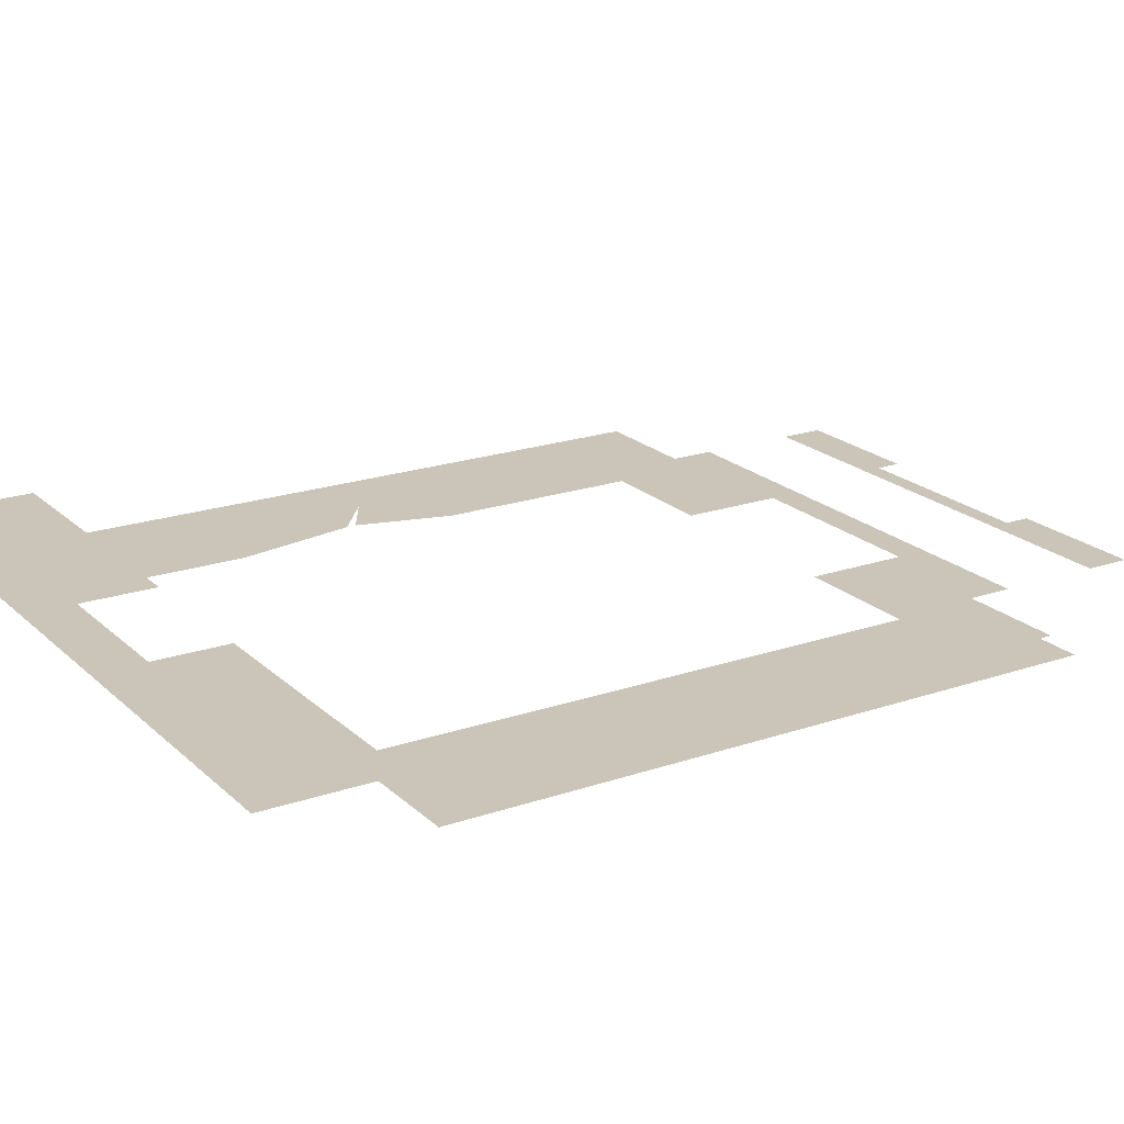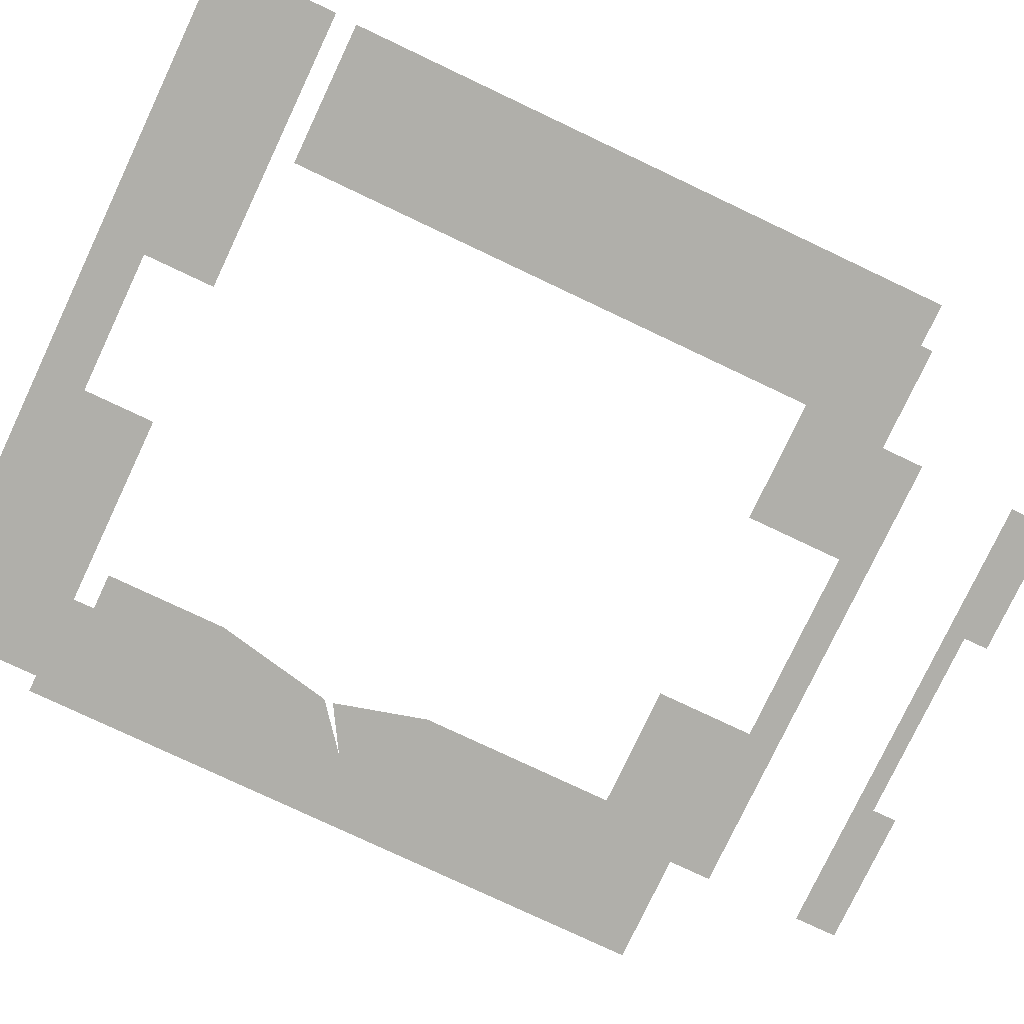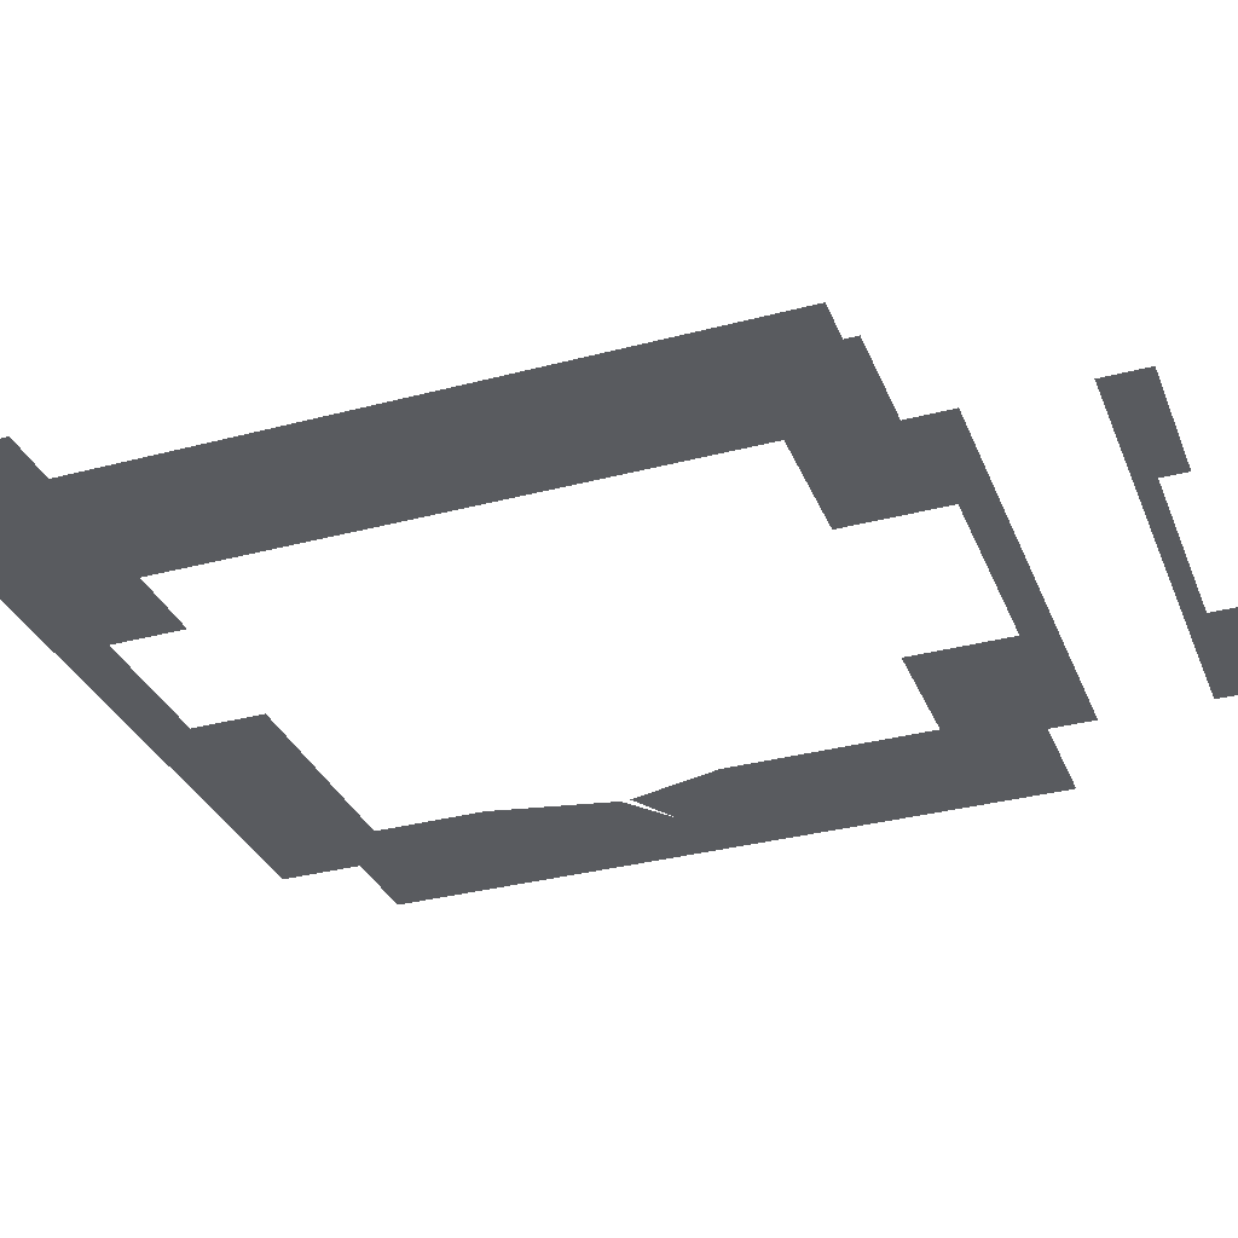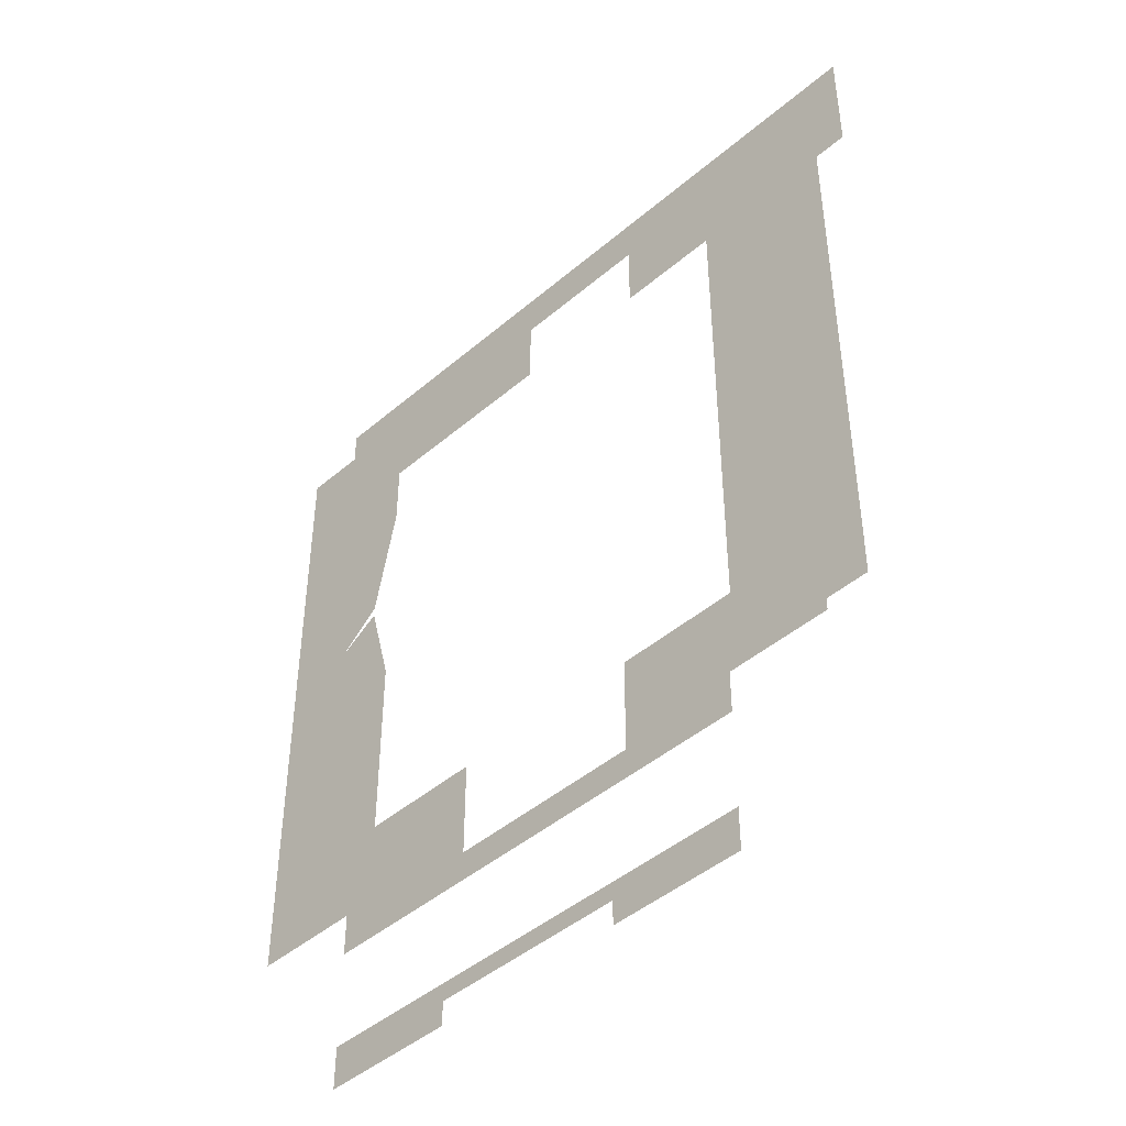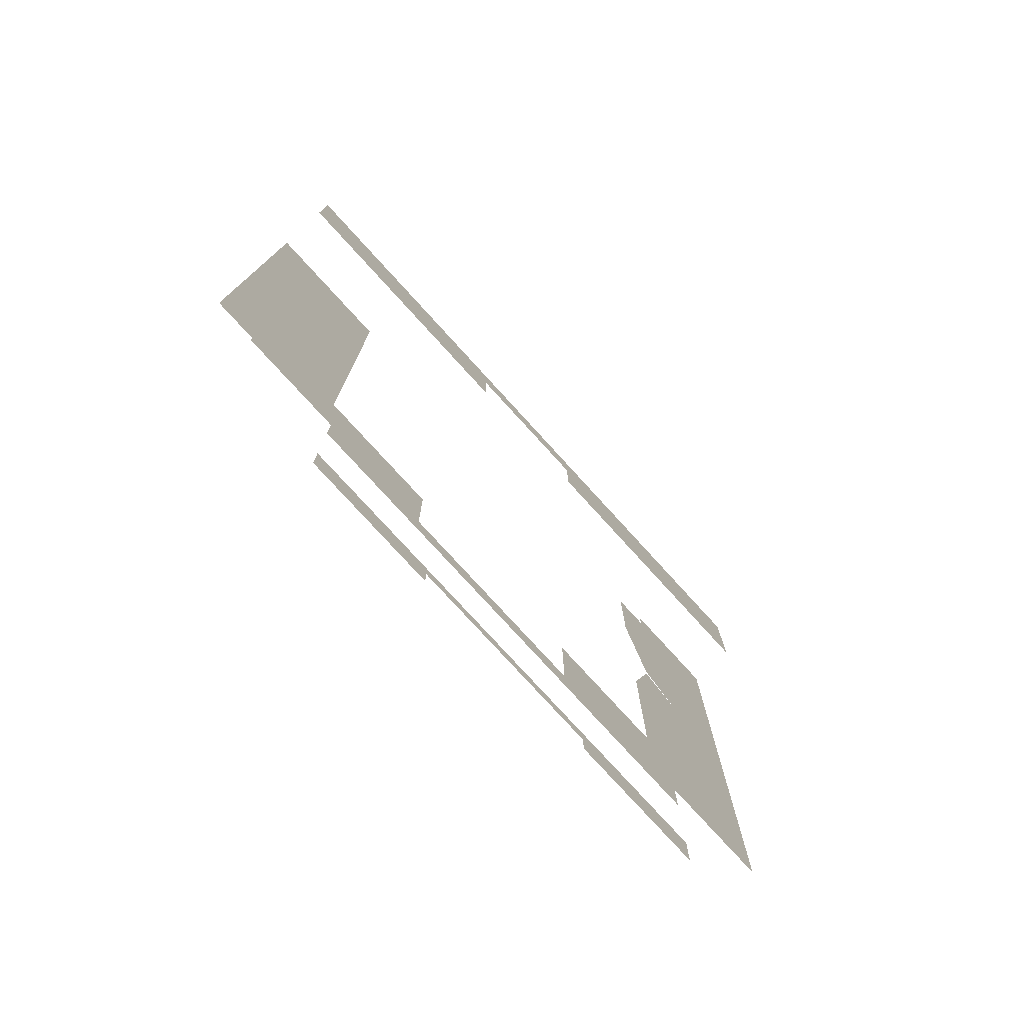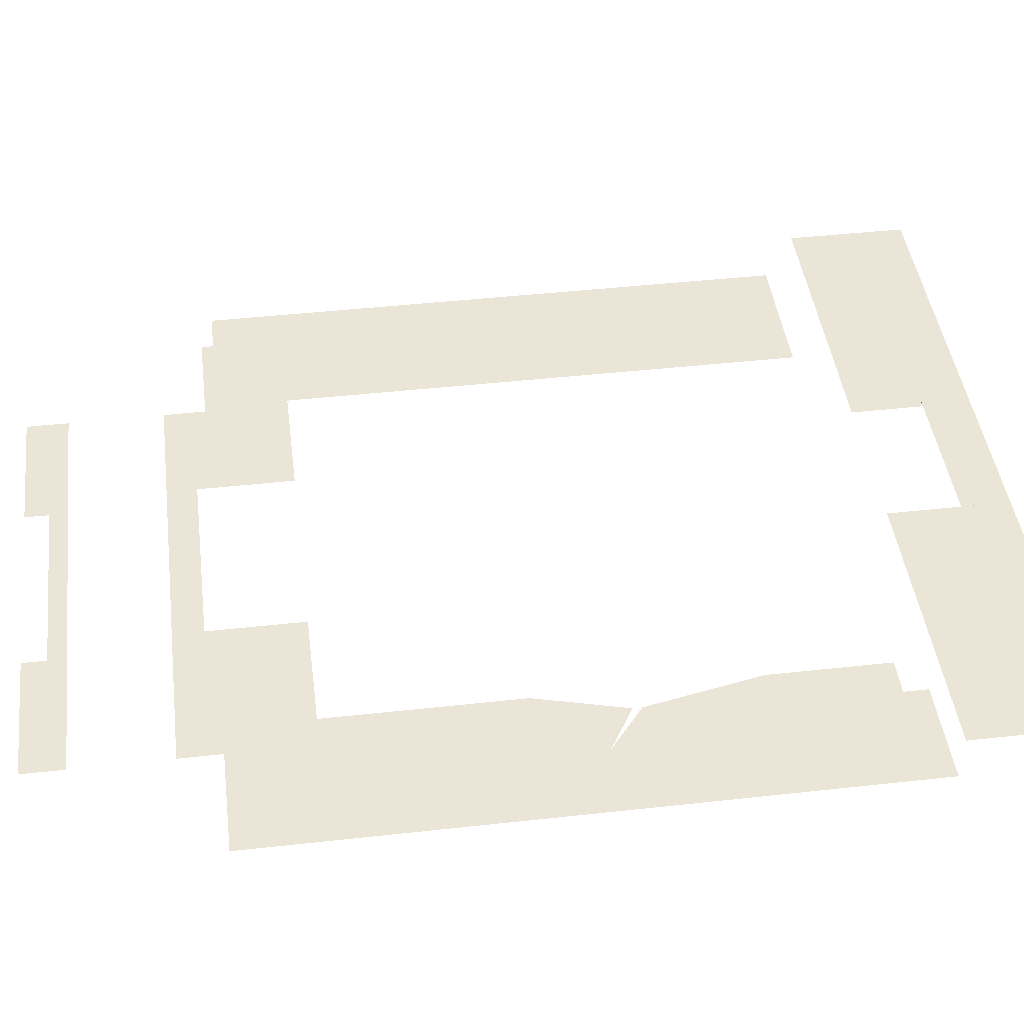
<metadata>
{"format":"obj","ext":"obj","renderer":"f3d","projection":"perspective","resolution":1024,"background":"white","views":[{"elev":20.5,"azim":58.0,"up":"+Y"},{"elev":-78.0,"azim":64.7,"up":"+Y"},{"elev":-32.6,"azim":110.2,"up":"+Y"},{"elev":-45.1,"azim":44.6,"up":"+Z"},{"elev":-78.1,"azim":132.4,"up":"+Z"},{"elev":44.3,"azim":-97.4,"up":"+Y"}]}
</metadata>
<code>
v 204 1792 -992
v 204 1792 -1056
v 204 1792 -1088
v -116 1792 -992
v 204 1792 -992
v 204 1792 -1088
v -172 1792 -992
v -116 1792 -992
v 204 1792 -1088
v -172 1792 -1152
v -172 1792 -992
v 204 1792 -1088
v -36 1792 -1152
v -172 1792 -1152
v 204 1792 -1088
v 204 1792 -1152
v -36 1792 -1152
v 204 1792 -1088
v 596 1792 -1056
v 396 1792 -1056
v 204 1792 -1056
v 596 1792 -1029
v 596 1792 -1056
v 204 1792 -1056
v 596 1792 -992
v 596 1792 -1029
v 204 1792 -1056
v 588 1792 -992
v 596 1792 -992
v 204 1792 -1056
v 204 1792 -992
v 588 1792 -992
v 204 1792 -1056
v 396 1792 -1088
v 396 1792 -1056
v 596 1792 -1056
v 396 1792 -1152
v 396 1792 -1088
v 596 1792 -1056
v 596 1792 -1152
v 396 1792 -1152
v 596 1792 -1056
v 596 1728 -1768
v 596 1728 -1816
v 596 1728 -1856
v 596 1728 -1528
v 596 1728 -1768
v 596 1728 -1856
v 596 1728 -1480
v 596 1728 -1528
v 596 1728 -1856
v 596 1728 -1184
v 596 1728 -1480
v 596 1728 -1856
v 588 1728 -1184
v 596 1728 -1184
v 596 1728 -1856
v 588 1728 -1768
v 588 1728 -1184
v 596 1728 -1856
v 588 1728 -1816
v 588 1728 -1768
v 596 1728 -1856
v 588 1728 -1856
v 588 1728 -1816
v 596 1728 -1856
v 148 1728 -1984
v 76 1728 -1984
v 44 1728 -1984
v 172 1728 -1984
v 148 1728 -1984
v 44 1728 -1984
v 172 1728 -1888
v 172 1728 -1984
v 44 1728 -1984
v 44 1728 -1888
v 172 1728 -1888
v 44 1728 -1984
v 588 1728 -1888
v 588 1728 -1856
v 596 1728 -1856
v 596 1728 -1896
v 588 1728 -1888
v 596 1728 -1856
v 580 1728 -1984
v 428 1728 -1984
v 428 1728 -1888
v 596 1728 -1984
v 580 1728 -1984
v 428 1728 -1888
v 596 1728 -1896
v 596 1728 -1984
v 428 1728 -1888
v 588 1728 -1888
v 596 1728 -1896
v 428 1728 -1888
v -36 1728 -1152
v -36 1728 -1176
v -36 1728 -1184
v -172 1728 -1152
v -36 1728 -1152
v -36 1728 -1184
v -172 1728 -1176
v -172 1728 -1152
v -36 1728 -1184
v -172 1728 -1184
v -172 1728 -1176
v -36 1728 -1184
v -20 1728 -1500
v -31.43 1728 -1509
v -80 1728 -1548
v 12 1728 -1344
v -20 1728 -1500
v -80 1728 -1548
v 12 1728 -1232
v 12 1728 -1344
v -80 1728 -1548
v 12 1728 -1224
v 12 1728 -1232
v -80 1728 -1548
v 12 1728 -1184
v 12 1728 -1224
v -80 1728 -1548
v -36 1728 -1184
v 12 1728 -1184
v -80 1728 -1548
v -172 1728 -1184
v -36 1728 -1184
v -80 1728 -1548
v -172 1728 -1192
v -172 1728 -1184
v -80 1728 -1548
v -172 1728 -1200
v -172 1728 -1192
v -80 1728 -1548
v -172 1728 -1224
v -172 1728 -1200
v -80 1728 -1548
v -172 1728 -1622
v -172 1728 -1224
v -80 1728 -1548
v -172 1728 -1622
v -80 1728 -1548
v -20 1728 -1512
v -172 1728 -1984
v -172 1728 -1622
v -20 1728 -1512
v -84 1728 -1984
v -172 1728 -1984
v -20 1728 -1512
v 12 1728 -1888
v -84 1728 -1984
v -20 1728 -1512
v 12 1728 -1816
v 12 1728 -1888
v -20 1728 -1512
v 12 1728 -1768
v 12 1728 -1816
v -20 1728 -1512
v 12 1728 -1632
v 12 1728 -1768
v -20 1728 -1512
v 44 1728 -1984
v -28 1728 -1984
v -44 1728 -1984
v 44 1728 -1888
v 44 1728 -1984
v -44 1728 -1984
v 12 1728 -1888
v 44 1728 -1888
v -44 1728 -1984
v -84 1728 -1984
v 12 1728 -1888
v -44 1728 -1984
v -44 1728 -1984
v -44 1728 -2000
v -172 1728 -2000
v -84 1728 -1984
v -44 1728 -1984
v -172 1728 -2000
v -172 1728 -1984
v -84 1728 -1984
v -172 1728 -2000
v -28 1728 -2240
v -28 1728 -2208
v 148 1728 -2208
v 148 1728 -2240
v -28 1728 -2240
v 148 1728 -2208
v -28 1728 -2192
v -28 1728 -2184
v 148 1728 -2184
v -28 1728 -2208
v -28 1728 -2192
v 148 1728 -2184
v 148 1728 -2208
v -28 1728 -2208
v 148 1728 -2184
v 148 1728 -2016
v 44 1728 -2016
v 60 1728 -2000
v 148 1728 -1984
v 148 1728 -2016
v 60 1728 -2000
v 76 1728 -1984
v 148 1728 -1984
v 60 1728 -2000
v 76 1728 -1984
v 60 1728 -2000
v -28 1728 -2000
v 44 1728 -1984
v 76 1728 -1984
v -28 1728 -2000
v -28 1728 -1984
v 44 1728 -1984
v -28 1728 -2000
v 44 1728 -2016
v -28 1728 -2016
v -28 1728 -2000
v 60 1728 -2000
v 44 1728 -2016
v -28 1728 -2000
v 44 1728 -2016
v 148 1728 -2016
v 148 1728 -2056
v -28 1728 -2016
v 44 1728 -2016
v 148 1728 -2056
v -28 1728 -2048
v -28 1728 -2016
v 148 1728 -2056
v -28 1728 -2056
v -28 1728 -2048
v 148 1728 -2056
v -28 1728 -1984
v -28 1728 -2000
v -44 1728 -2000
v -44 1728 -1984
v -28 1728 -1984
v -44 1728 -2000
v 428 1728 -2240
v 404 1728 -2240
v 404 1728 -2208
v 428 1728 -2208
v 428 1728 -2240
v 404 1728 -2208
v 428 1728 -2240
v 428 1728 -2208
v 428 1728 -2184
v 580 1728 -2240
v 428 1728 -2240
v 428 1728 -2184
v 580 1728 -2192
v 580 1728 -2240
v 428 1728 -2184
v 580 1728 -2184
v 580 1728 -2192
v 428 1728 -2184
v 404 1728 -2208
v 148 1728 -2208
v 148 1728 -2184
v 428 1728 -2208
v 404 1728 -2208
v 148 1728 -2184
v 428 1728 -2184
v 428 1728 -2208
v 148 1728 -2184
v 172 1728 -1984
v 172 1728 -2016
v 148 1728 -2016
v 148 1728 -1984
v 172 1728 -1984
v 148 1728 -2016
v 428 1728 -2000
v 428 1728 -1984
v 580 1728 -1984
v 580 1728 -2000
v 428 1728 -2000
v 580 1728 -1984
v 428 1728 -2016
v 428 1728 -2000
v 580 1728 -2000
v 580 1728 -2016
v 428 1728 -2016
v 580 1728 -2000
v 580 1728 -2048
v 580 1728 -2056
v 148 1728 -2056
v 580 1728 -2016
v 580 1728 -2048
v 148 1728 -2056
v 428 1728 -2016
v 580 1728 -2016
v 148 1728 -2056
v 172 1728 -2016
v 428 1728 -2016
v 148 1728 -2056
v 148 1728 -2016
v 172 1728 -2016
v 148 1728 -2056
v 580 1728 -2000
v 580 1728 -1984
v 596 1728 -1984
v 596 1728 -2000
v 580 1728 -2000
v 596 1728 -1984
v 596 1728 -1184
v 628 1728 -1184
v 772 1728 -1328
v 596 1728 -1480
v 596 1728 -1184
v 772 1728 -1328
v 596 1728 -1528
v 596 1728 -1480
v 772 1728 -1328
v 596 1728 -1768
v 596 1728 -1528
v 772 1728 -1328
v 596 1728 -1816
v 596 1728 -1768
v 772 1728 -1328
v 596 1728 -1856
v 596 1728 -1816
v 772 1728 -1328
v 596 1728 -1896
v 596 1728 -1856
v 772 1728 -1328
v 684 1728 -1984
v 596 1728 -1896
v 772 1728 -1328
v 716 1728 -1984
v 684 1728 -1984
v 772 1728 -1328
v 772 1728 -1984
v 716 1728 -1984
v 772 1728 -1328
v 596 1728 -1896
v 684 1728 -1984
v 596 1728 -1984
v 596 1728 -2000
v 596 1728 -1984
v 684 1728 -1984
v 716 1728 -2000
v 596 1728 -2000
v 684 1728 -1984
v 716 1728 -1984
v 716 1728 -2000
v 684 1728 -1984
v 772 1792 -1056
v 596 1792 -1056
v 596 1792 -1029
v 772 1792 -992
v 772 1792 -1056
v 596 1792 -1029
v 716 1792 -992
v 772 1792 -992
v 596 1792 -1029
v 596 1792 -992
v 716 1792 -992
v 596 1792 -1029
v 772 1792 -1152
v 596 1792 -1152
v 596 1792 -1056
v 772 1792 -1056
v 772 1792 -1152
v 596 1792 -1056
v 628 1728 -1184
v 772 1728 -1184
v 772 1728 -1328
f 1 2 3
f 4 5 6
f 7 8 9
f 10 11 12
f 13 14 15
f 16 17 18
f 19 20 21
f 22 23 24
f 25 26 27
f 28 29 30
f 31 32 33
f 34 35 36
f 37 38 39
f 40 41 42
f 43 44 45
f 46 47 48
f 49 50 51
f 52 53 54
f 55 56 57
f 58 59 60
f 61 62 63
f 64 65 66
f 67 68 69
f 70 71 72
f 73 74 75
f 76 77 78
f 79 80 81
f 82 83 84
f 85 86 87
f 88 89 90
f 91 92 93
f 94 95 96
f 97 98 99
f 100 101 102
f 103 104 105
f 106 107 108
f 109 110 111
f 112 113 114
f 115 116 117
f 118 119 120
f 121 122 123
f 124 125 126
f 127 128 129
f 130 131 132
f 133 134 135
f 136 137 138
f 139 140 141
f 142 143 144
f 145 146 147
f 148 149 150
f 151 152 153
f 154 155 156
f 157 158 159
f 160 161 162
f 163 164 165
f 166 167 168
f 169 170 171
f 172 173 174
f 175 176 177
f 178 179 180
f 181 182 183
f 184 185 186
f 187 188 189
f 190 191 192
f 193 194 195
f 196 197 198
f 199 200 201
f 202 203 204
f 205 206 207
f 208 209 210
f 211 212 213
f 214 215 216
f 217 218 219
f 220 221 222
f 223 224 225
f 226 227 228
f 229 230 231
f 232 233 234
f 235 236 237
f 238 239 240
f 241 242 243
f 244 245 246
f 247 248 249
f 250 251 252
f 253 254 255
f 256 257 258
f 259 260 261
f 262 263 264
f 265 266 267
f 268 269 270
f 271 272 273
f 274 275 276
f 277 278 279
f 280 281 282
f 283 284 285
f 286 287 288
f 289 290 291
f 292 293 294
f 295 296 297
f 298 299 300
f 301 302 303
f 304 305 306
f 307 308 309
f 310 311 312
f 313 314 315
f 316 317 318
f 319 320 321
f 322 323 324
f 325 326 327
f 328 329 330
f 331 332 333
f 334 335 336
f 337 338 339
f 340 341 342
f 343 344 345
f 346 347 348
f 349 350 351
f 352 353 354
f 355 356 357
f 358 359 360
f 361 362 363
f 364 365 366
f 367 368 369

</code>
